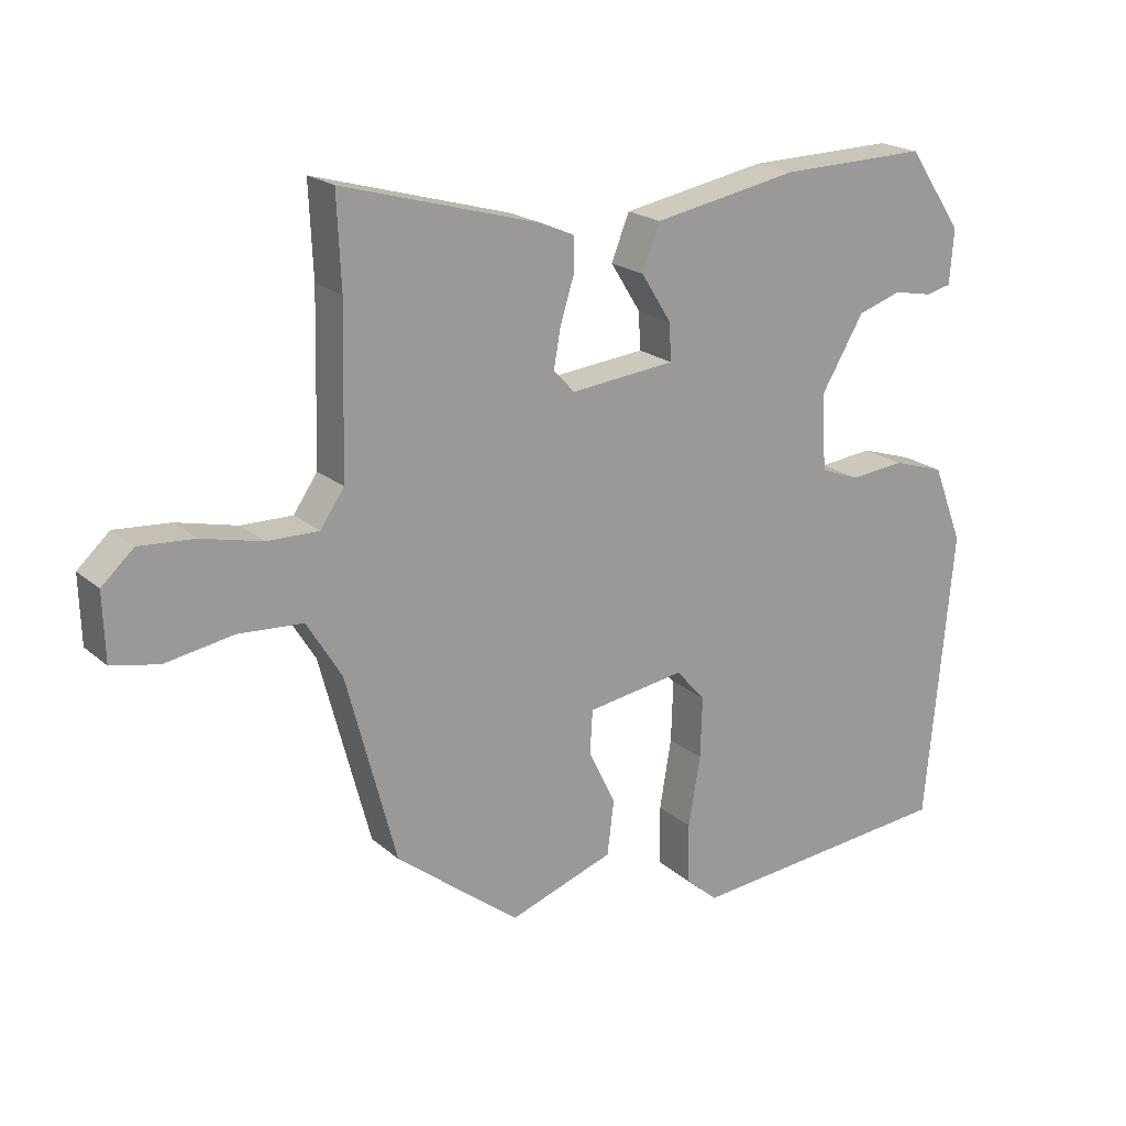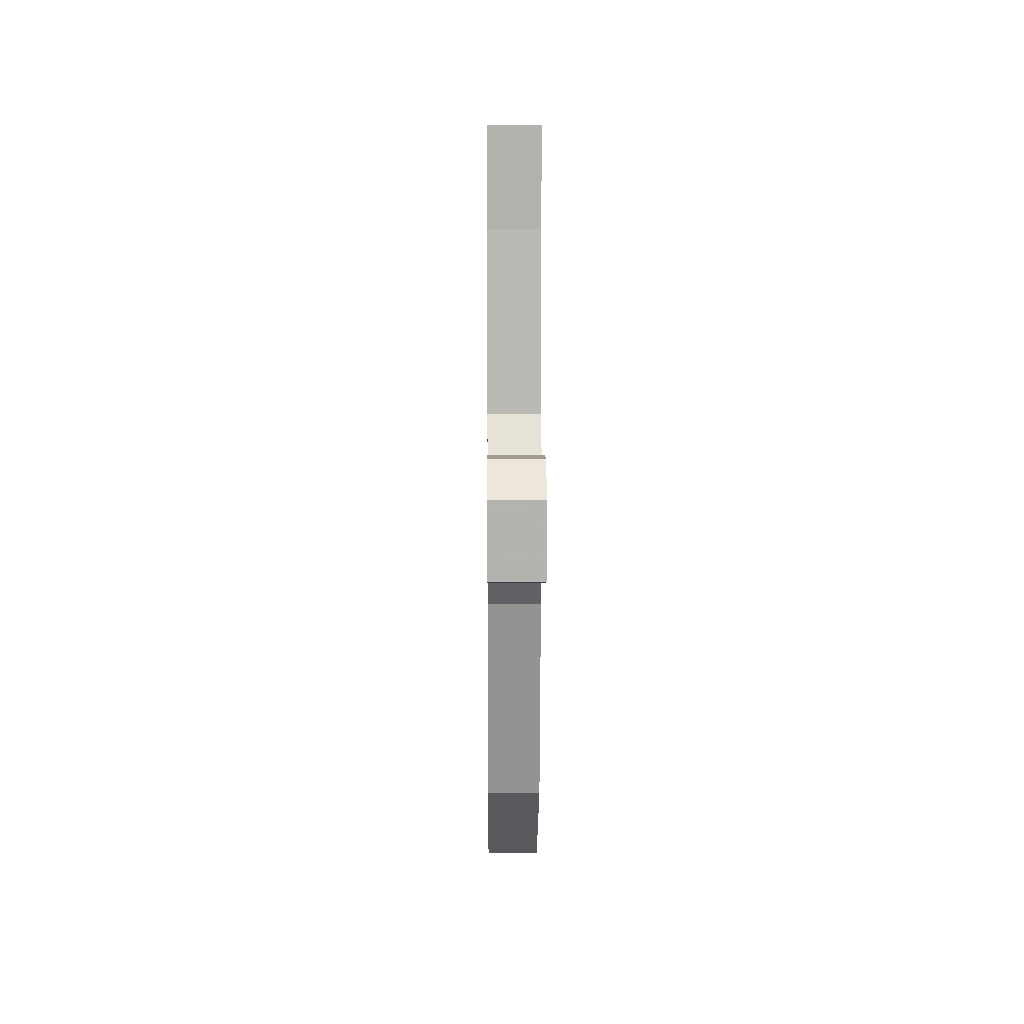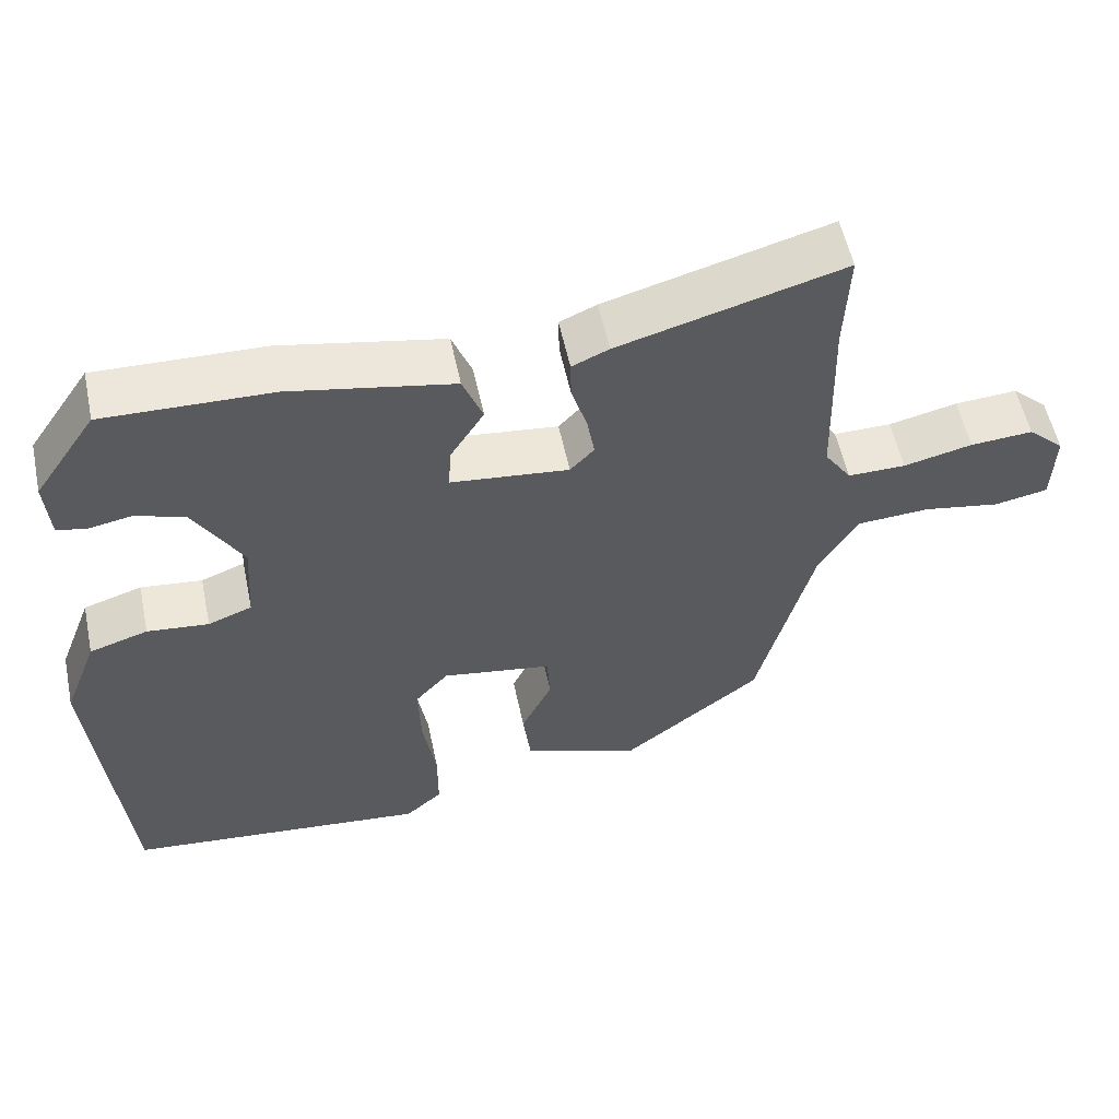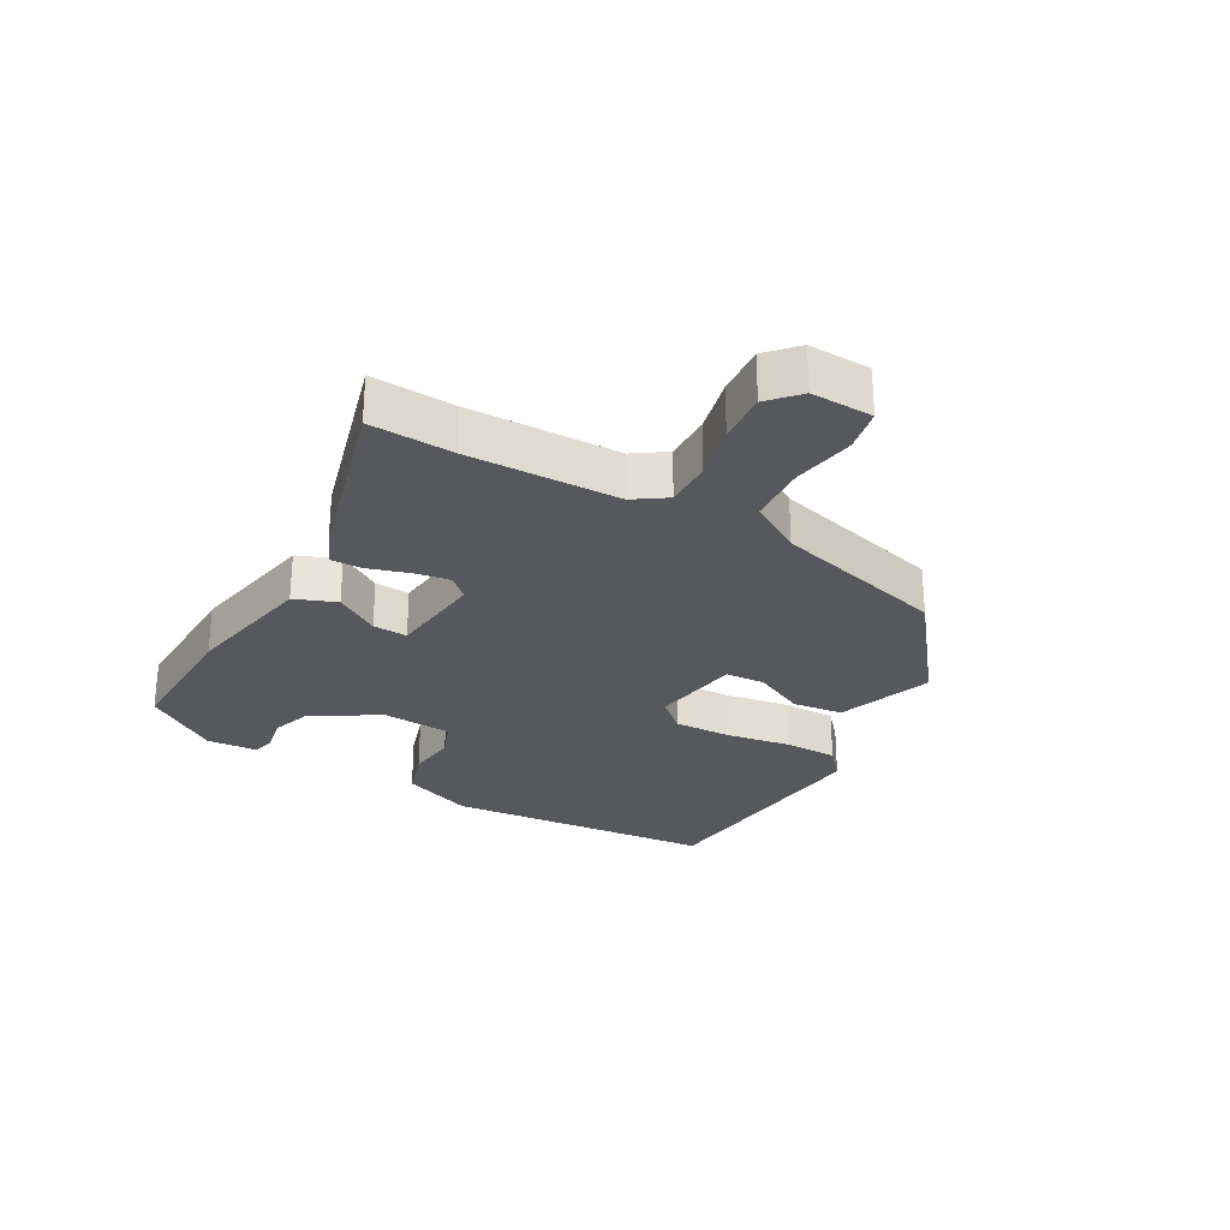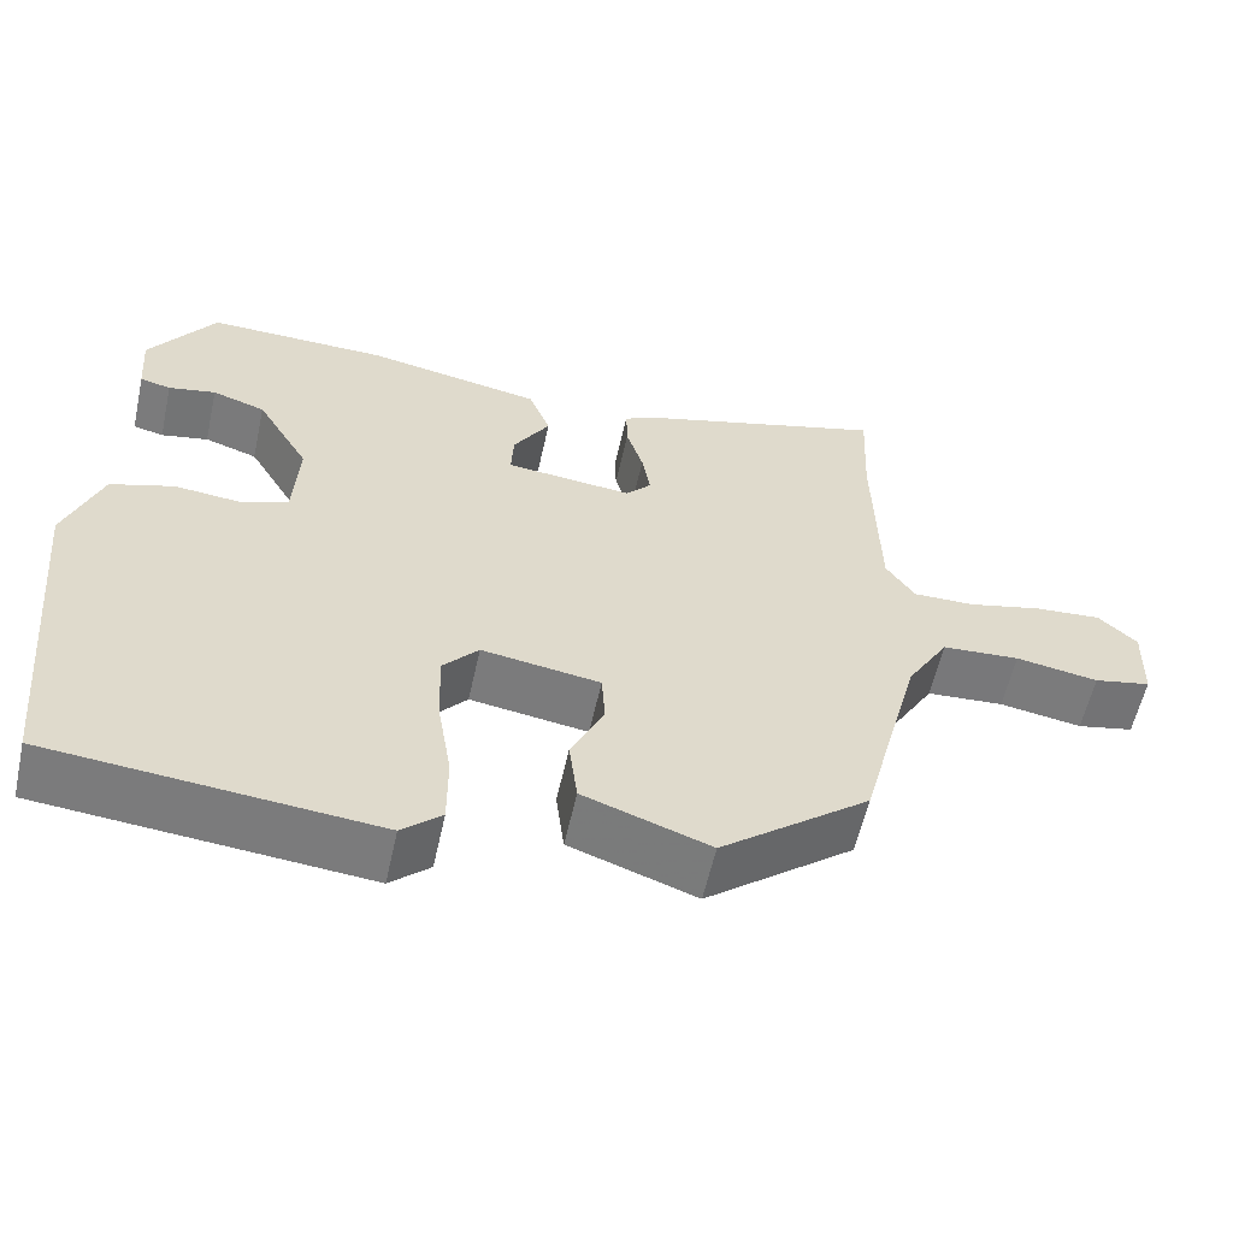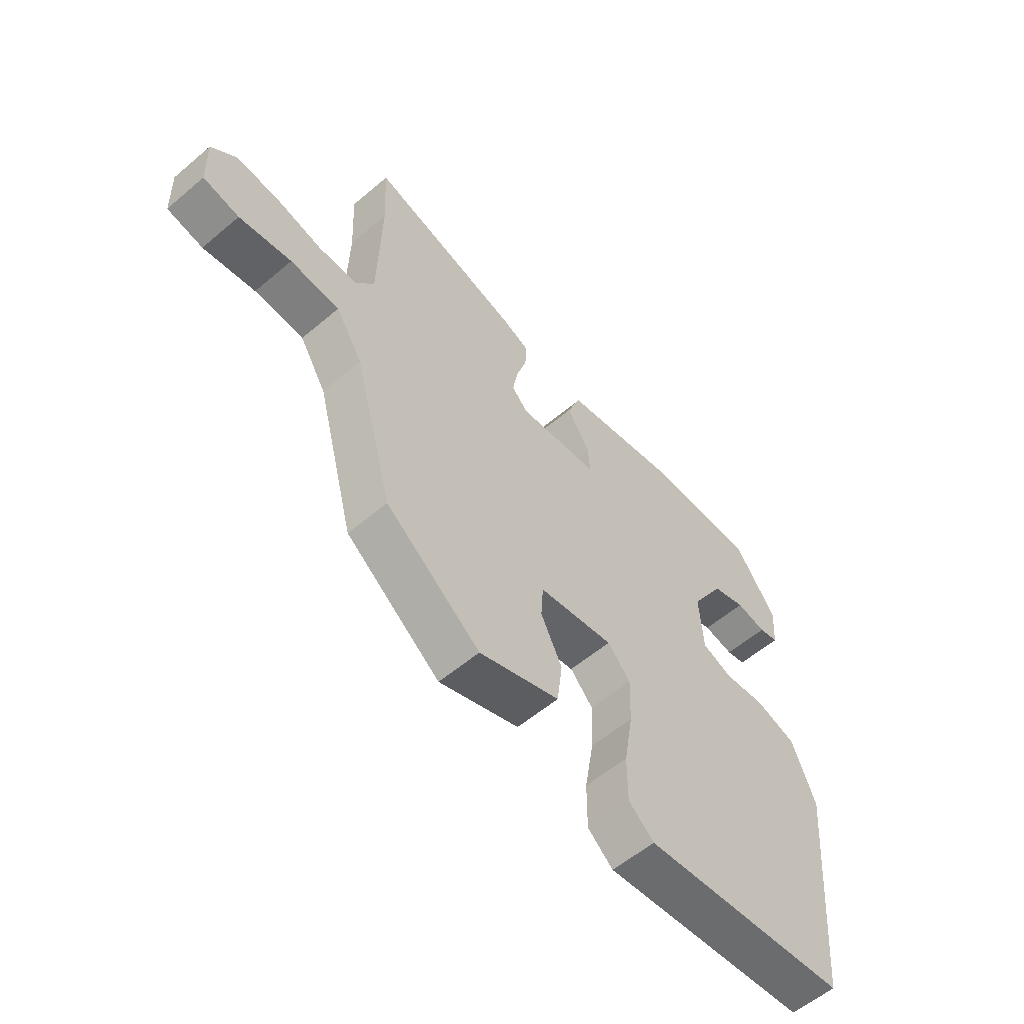
<metadata>
{"format":"obj","ext":"obj","renderer":"f3d","projection":"perspective","resolution":1024,"background":"white","views":[{"elev":20.1,"azim":146.5,"up":"+Z"},{"elev":8.5,"azim":89.5,"up":"+Z"},{"elev":55.5,"azim":-11.9,"up":"+Z"},{"elev":-27.7,"azim":60.3,"up":"+Y"},{"elev":-58.0,"azim":-12.4,"up":"+Z"},{"elev":-57.4,"azim":131.4,"up":"+Z"}]}
</metadata>
<code>
v -0.474 0.07 -0.498
v -0.514 0.07 -0.068
v -0.47 0.07 0.046
v -0.394 0.07 0.07
v -0.314 0.07 0.062
v -0.257 0.07 0.084
v -0.25 0.07 0.195
v -0.313 0.07 0.301
v -0.377 0.07 0.322
v -0.434 0.07 0.311
v -0.471 0.07 0.32
v -0.477 0.07 0.4
v -0.397 0.07 0.517
v -0.18 0.07 0.512
v 0.032 0.07 0.472
v 0.058 0.07 0.406
v 0.014 0.07 0.336
v 0.011 0.07 0.281
v 0.164 0.07 0.265
v 0.195 0.07 0.298
v 0.185 0.07 0.355
v 0.165 0.07 0.419
v 0.164 0.07 0.47
v 0.212 0.07 0.491
v 0.503 0.07 0.572
v 0.497 0.07 0.439
v 0.503 0.07 0.199
v 0.538 0.07 0.148
v 0.613 0.07 0.149
v 0.702 0.07 0.17
v 0.783 0.07 0.176
v 0.83 0.07 0.133
v 0.827 0.07 0.035
v 0.758 0.07 0.021
v 0.658 0.07 0.038
v 0.564 0.07 0.032
v 0.513 0.07 -0.051
v 0.44 0.07 -0.327
v 0.26 0.07 -0.467
v 0.107 0.07 -0.413
v 0.097 0.07 -0.333
v 0.137 0.07 -0.251
v 0.133 0.07 -0.188
v -0.01 0.07 -0.166
v -0.053 0.07 -0.214
v -0.05 0.07 -0.304
v -0.033 0.07 -0.406
v -0.033 0.07 -0.493
v -0.081 0.07 -0.535
v -0.474 0 -0.498
v -0.514 0 -0.068
v -0.47 0 0.046
v -0.394 0 0.07
v -0.314 0 0.062
v -0.257 0 0.084
v -0.25 0 0.195
v -0.313 0 0.301
v -0.377 0 0.322
v -0.434 0 0.311
v -0.471 0 0.32
v -0.477 0 0.4
v -0.397 0 0.517
v -0.18 0 0.512
v 0.032 0 0.472
v 0.058 0 0.406
v 0.014 0 0.336
v 0.011 0 0.281
v 0.164 0 0.265
v 0.195 0 0.298
v 0.185 0 0.355
v 0.165 0 0.419
v 0.164 0 0.47
v 0.212 0 0.491
v 0.503 0 0.572
v 0.497 0 0.439
v 0.503 0 0.199
v 0.538 0 0.148
v 0.613 0 0.149
v 0.702 0 0.17
v 0.783 0 0.176
v 0.83 0 0.133
v 0.827 0 0.035
v 0.758 0 0.021
v 0.658 0 0.038
v 0.564 0 0.032
v 0.513 0 -0.051
v 0.44 0 -0.327
v 0.26 0 -0.467
v 0.107 0 -0.413
v 0.097 0 -0.333
v 0.137 0 -0.251
v 0.133 0 -0.188
v -0.01 0 -0.166
v -0.053 0 -0.214
v -0.05 0 -0.304
v -0.033 0 -0.406
v -0.033 0 -0.493
v -0.081 0 -0.535
f 46 47 48 49
f 45 46 49 1
f 44 45 1 2
f 43 44 2 3
f 39 40 41 42
f 37 38 39 42
f 36 37 42 43
f 32 33 34 35
f 32 35 36
f 29 30 31 32
f 28 29 32 36
f 27 28 36 43
f 23 24 25 26
f 21 22 23 26
f 20 21 26 27
f 19 20 27 43
f 14 15 16 17
f 14 17 18
f 13 14 18
f 12 13 18
f 9 10 11 12
f 8 9 12 18
f 7 8 18 19
f 43 3 4 5
f 43 5 6
f 6 7 19 43
f 98 97 96 95
f 50 98 95 94
f 51 50 94 93
f 52 51 93 92
f 91 90 89 88
f 91 88 87 86
f 92 91 86 85
f 84 83 82 81
f 85 84 81
f 81 80 79 78
f 85 81 78 77
f 92 85 77 76
f 75 74 73 72
f 75 72 71 70
f 76 75 70 69
f 92 76 69 68
f 66 65 64 63
f 67 66 63
f 67 63 62
f 67 62 61
f 61 60 59 58
f 67 61 58 57
f 68 67 57 56
f 54 53 52 92
f 55 54 92
f 92 68 56 55
f 1 50 51 2
f 2 51 52 3
f 3 52 53 4
f 4 53 54 5
f 5 54 55 6
f 6 55 56 7
f 7 56 57 8
f 8 57 58 9
f 9 58 59 10
f 10 59 60 11
f 11 60 61 12
f 12 61 62 13
f 13 62 63 14
f 14 63 64 15
f 15 64 65 16
f 16 65 66 17
f 17 66 67 18
f 18 67 68 19
f 19 68 69 20
f 20 69 70 21
f 21 70 71 22
f 22 71 72 23
f 23 72 73 24
f 24 73 74 25
f 25 74 75 26
f 26 75 76 27
f 27 76 77 28
f 28 77 78 29
f 29 78 79 30
f 30 79 80 31
f 31 80 81 32
f 32 81 82 33
f 33 82 83 34
f 34 83 84 35
f 35 84 85 36
f 36 85 86 37
f 37 86 87 38
f 38 87 88 39
f 39 88 89 40
f 40 89 90 41
f 41 90 91 42
f 42 91 92 43
f 43 92 93 44
f 44 93 94 45
f 45 94 95 46
f 46 95 96 47
f 47 96 97 48
f 48 97 98 49
f 49 98 50 1

</code>
